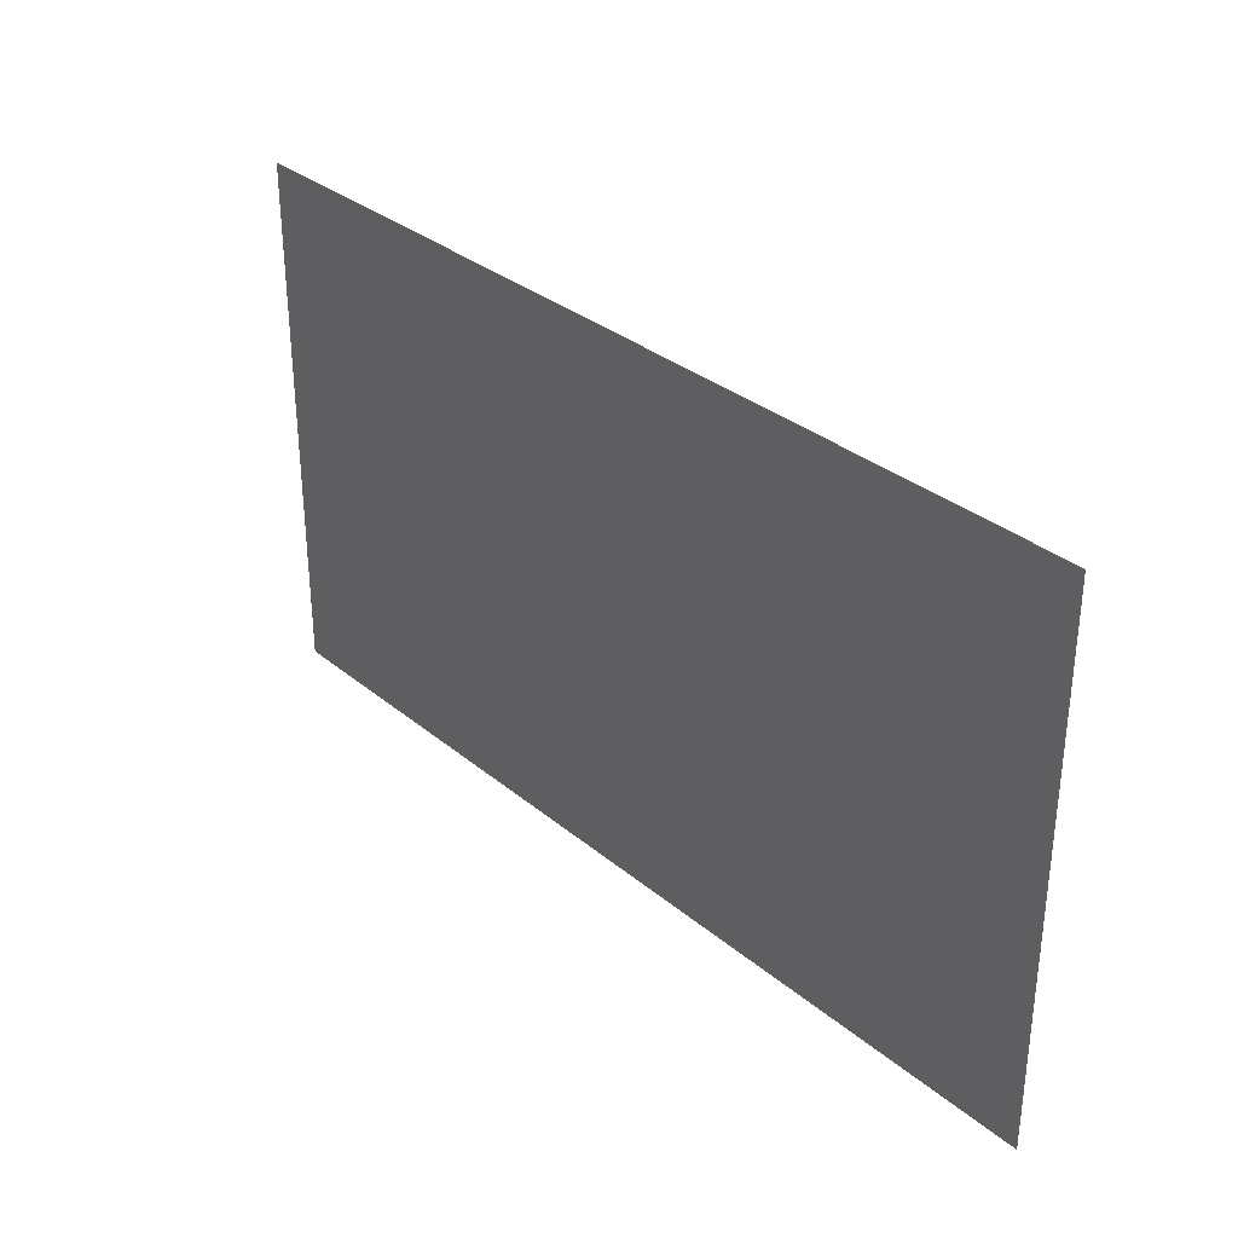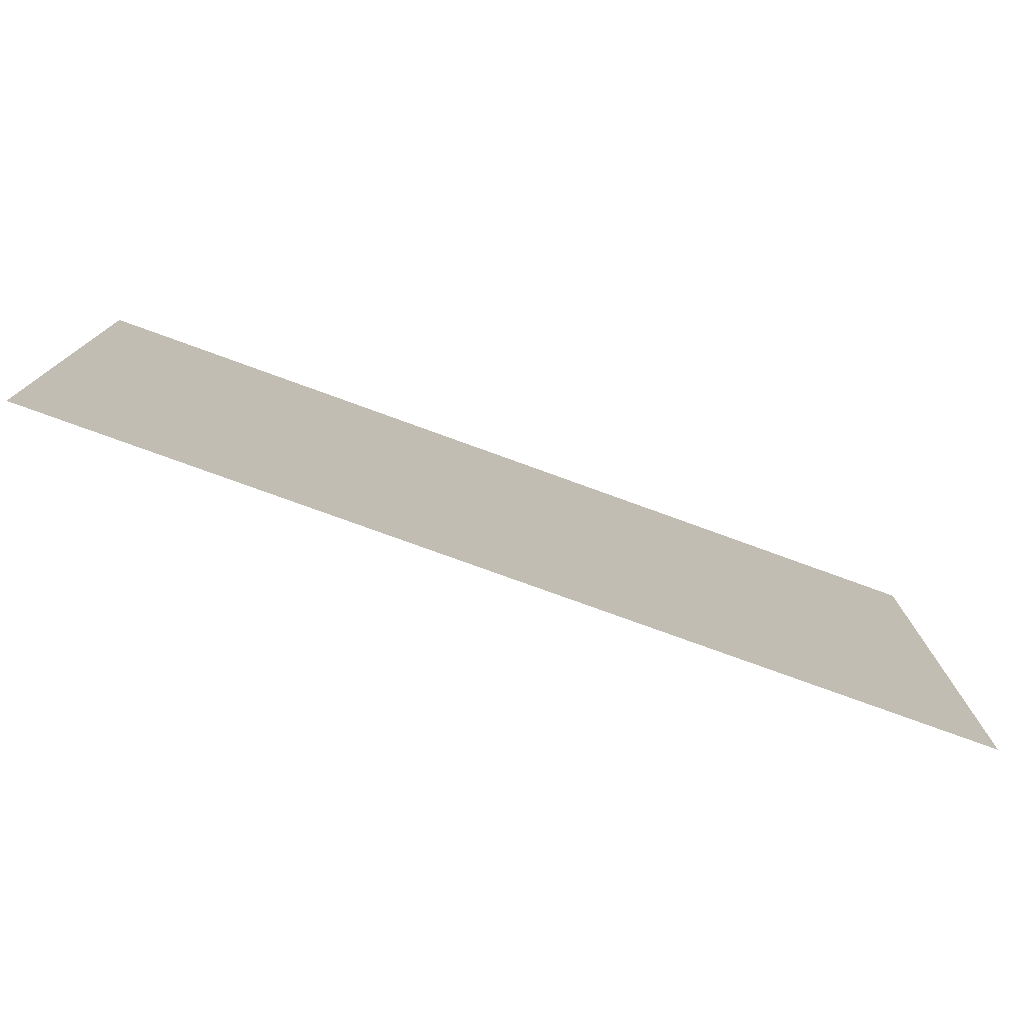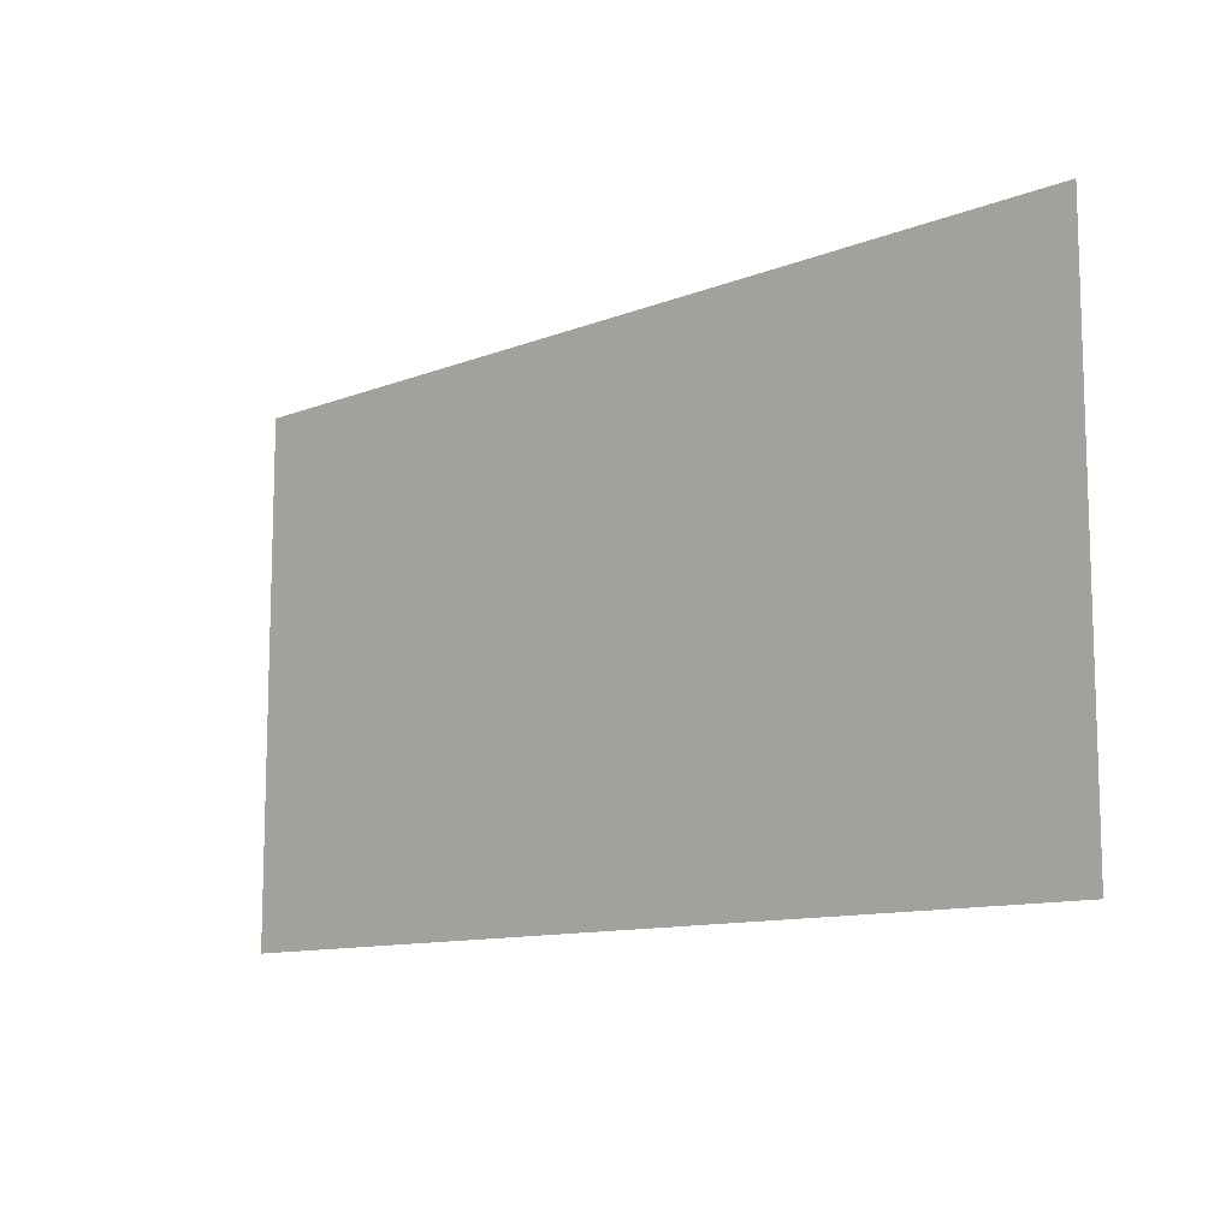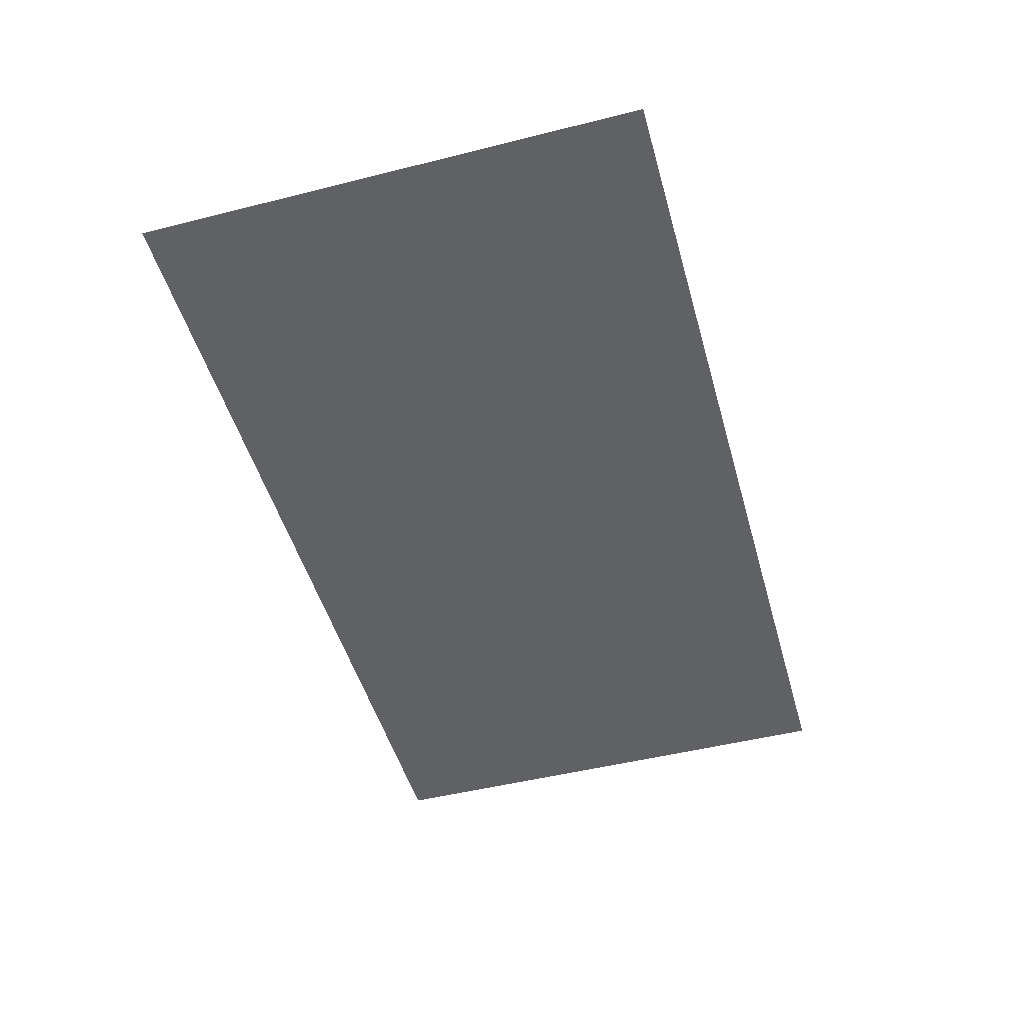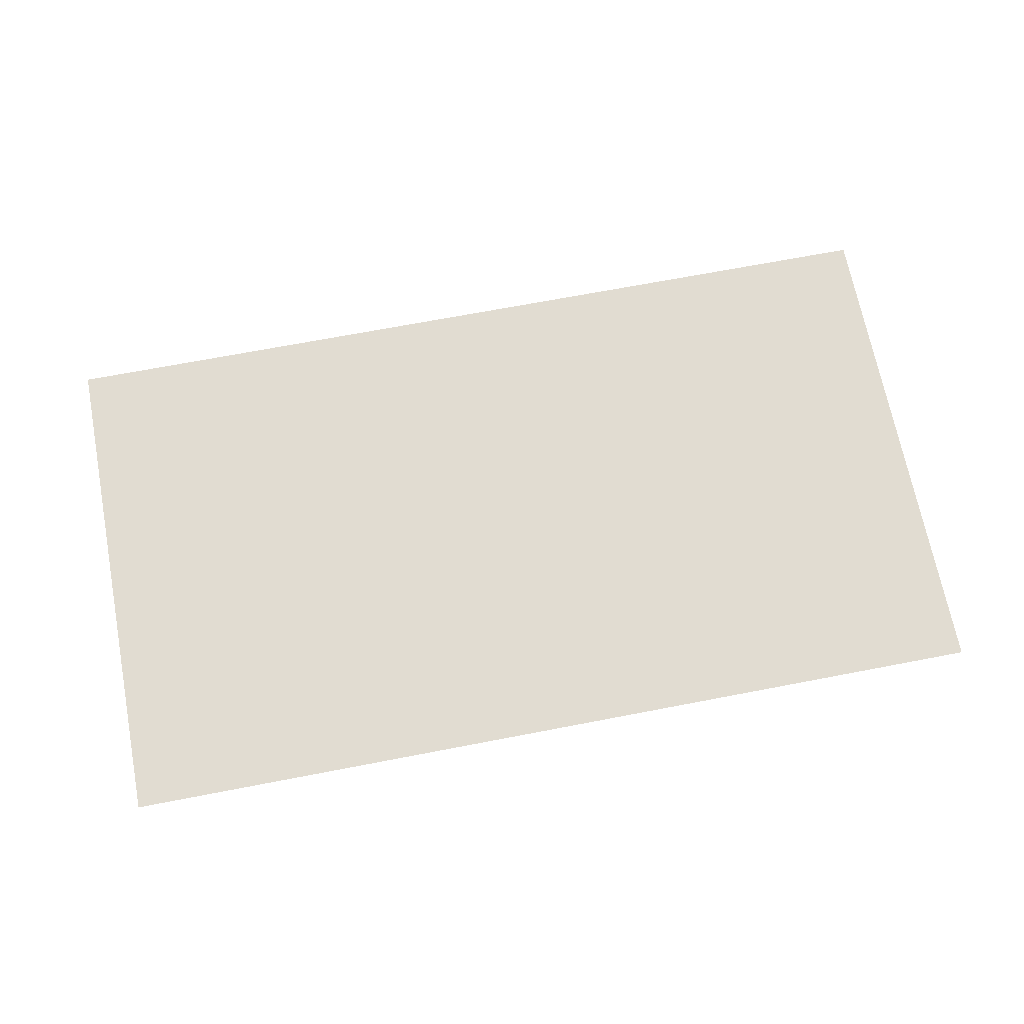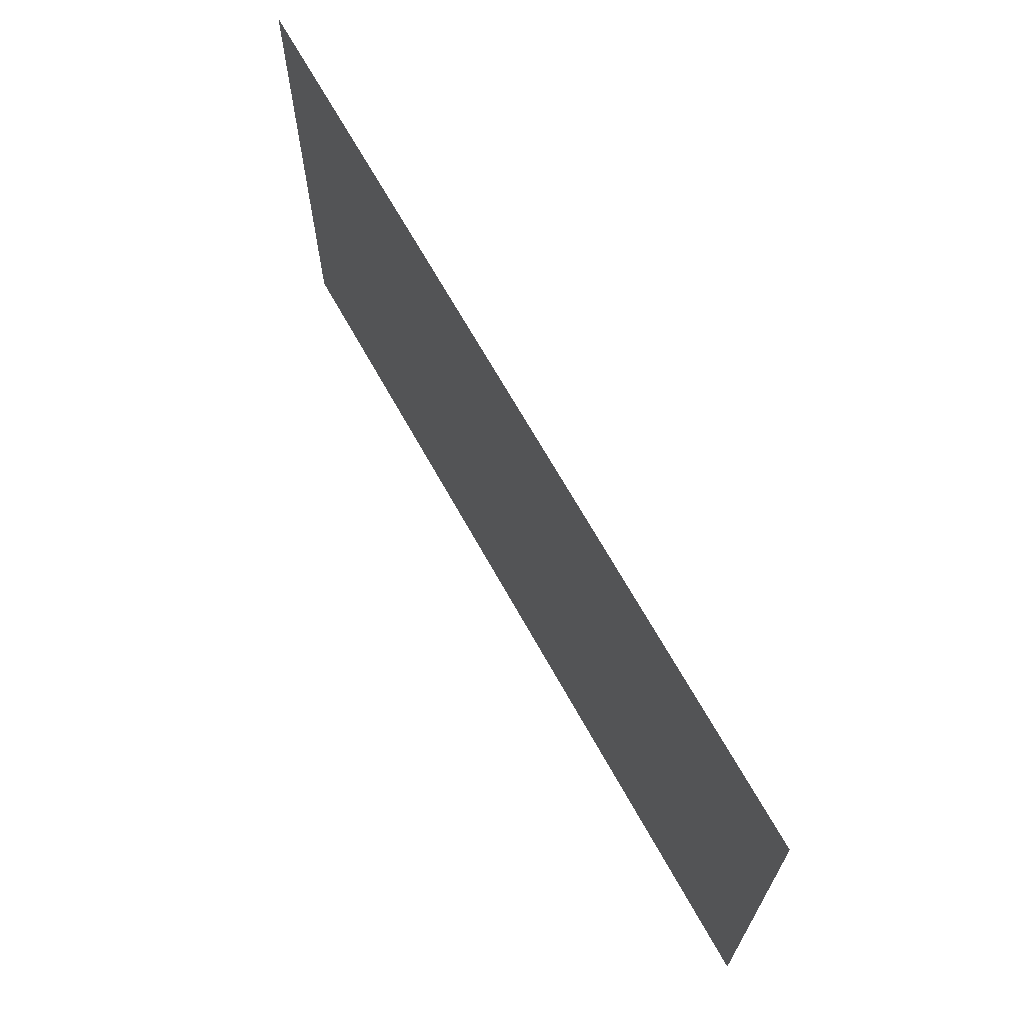
<metadata>
{"format":"obj","ext":"obj","renderer":"f3d","projection":"perspective","resolution":1024,"background":"white","views":[{"elev":32.5,"azim":48.8,"up":"+Y"},{"elev":-77.0,"azim":-20.0,"up":"+Y"},{"elev":-11.1,"azim":43.9,"up":"+Y"},{"elev":-48.8,"azim":105.6,"up":"+Z"},{"elev":69.1,"azim":169.1,"up":"+Z"},{"elev":67.3,"azim":-119.0,"up":"+Y"}]}
</metadata>
<code>
g default
v -739.6 569.7 -1759
v -44.6 569.7 -1759
v -739.6 960.7 -1759
v -44.6 960.7 -1759
g DigiFrame5 ContentPanes
f 1 2 4 3

</code>
